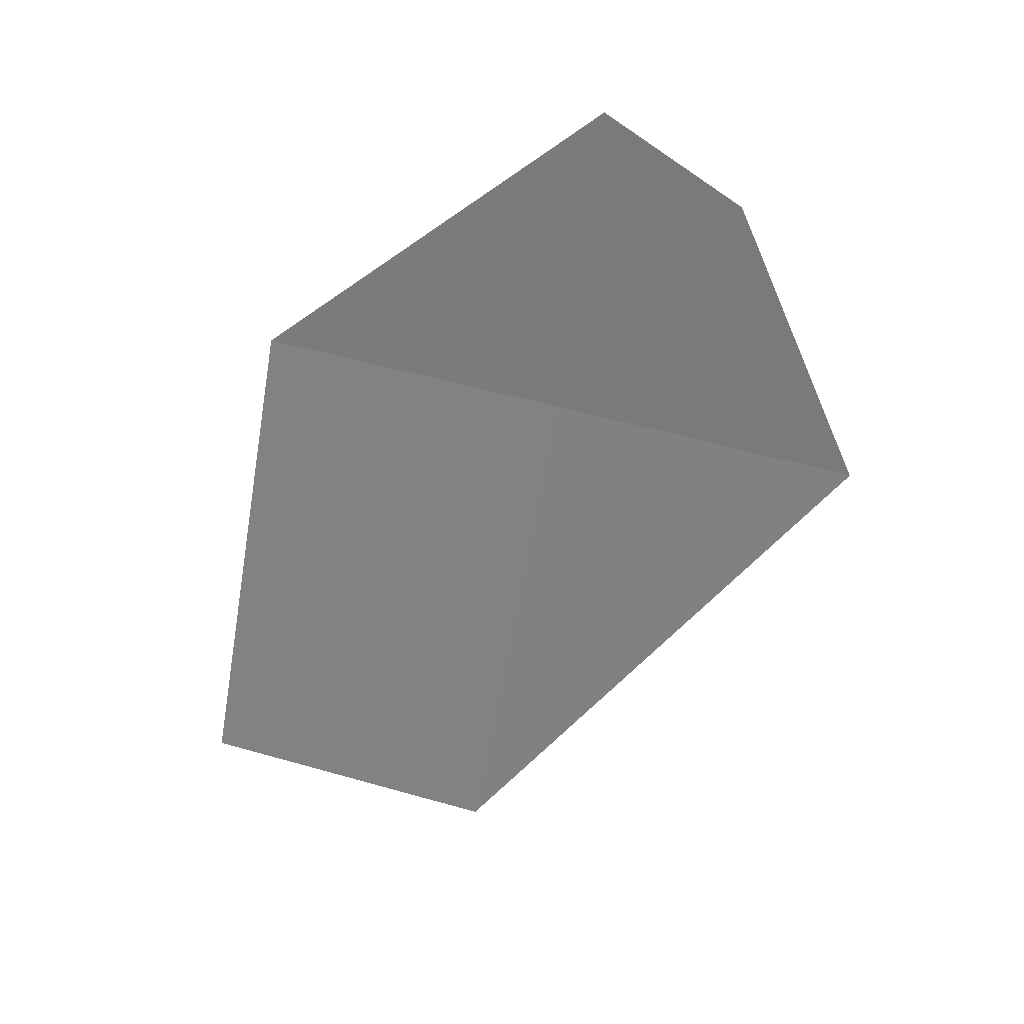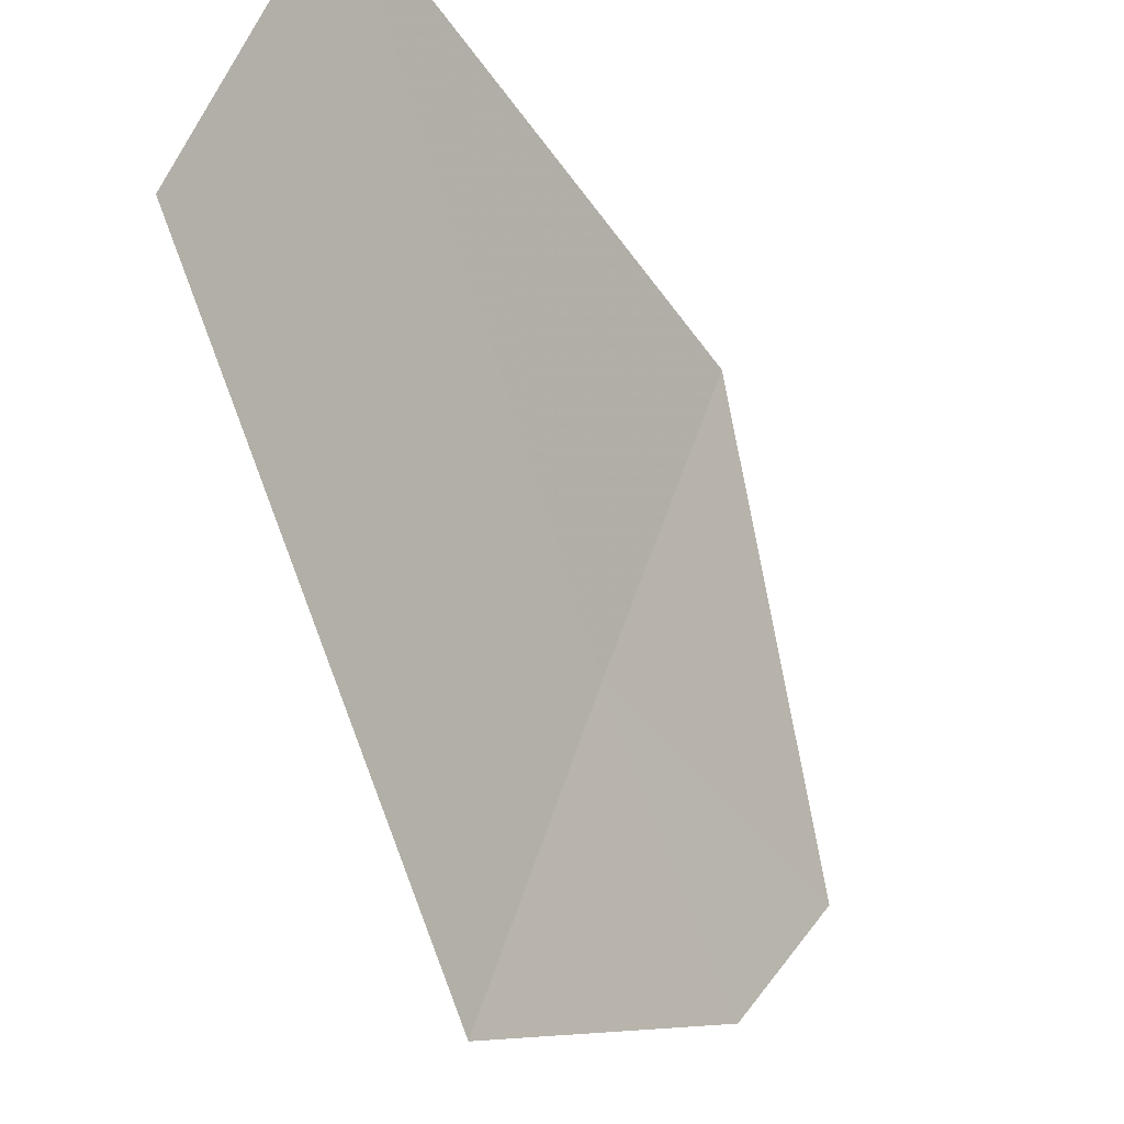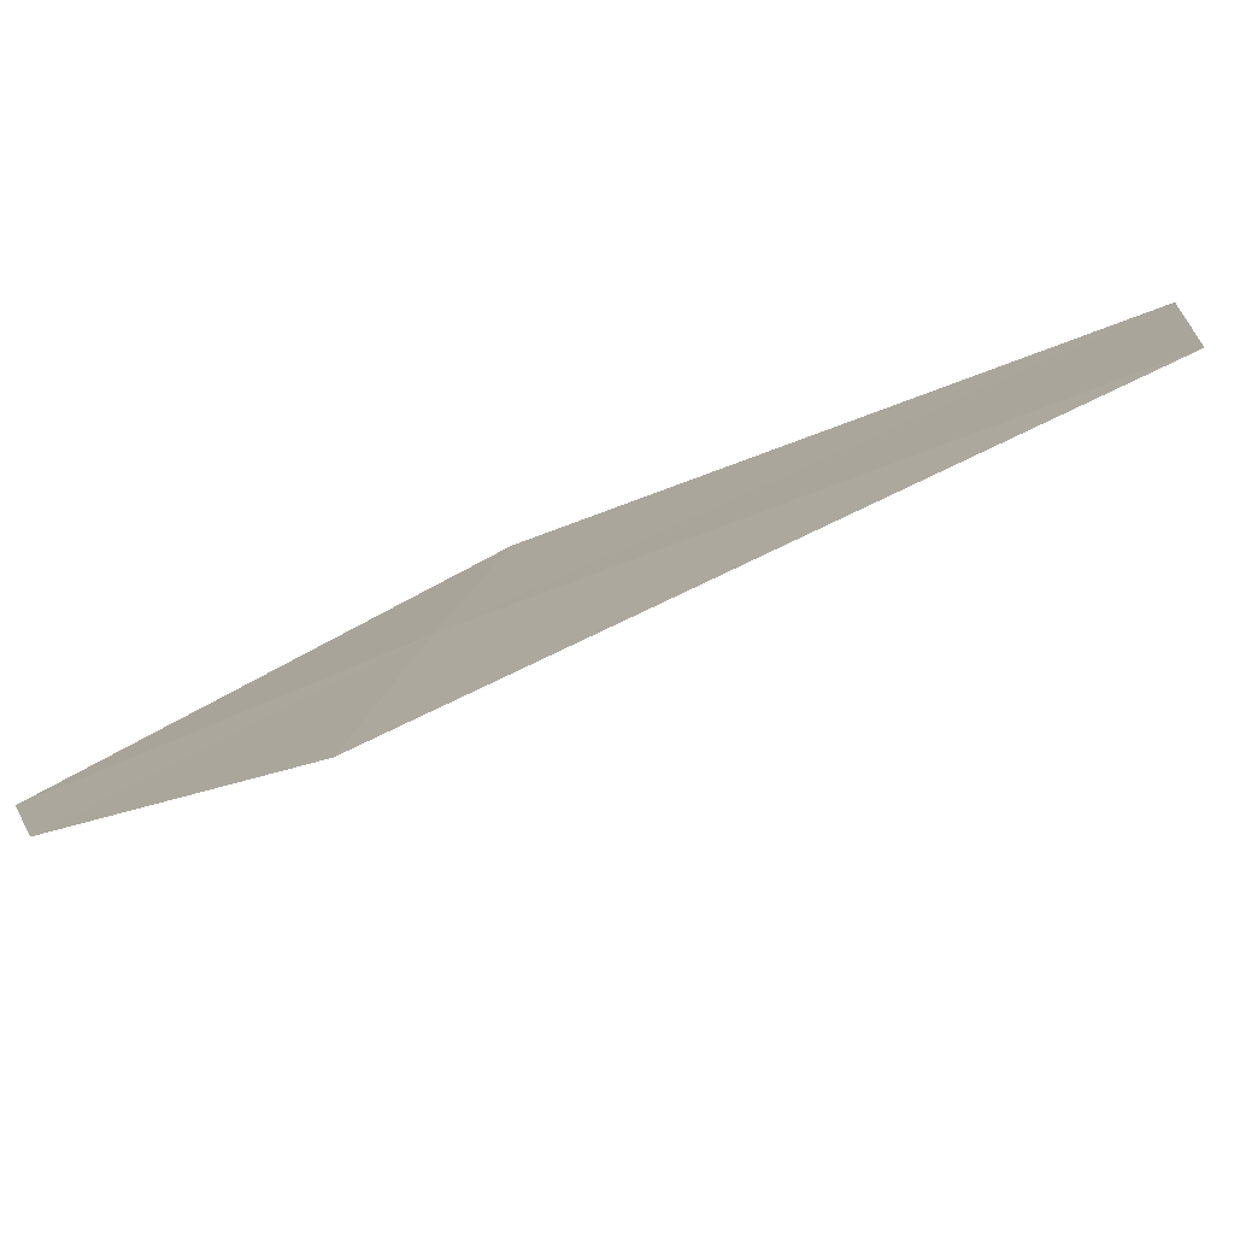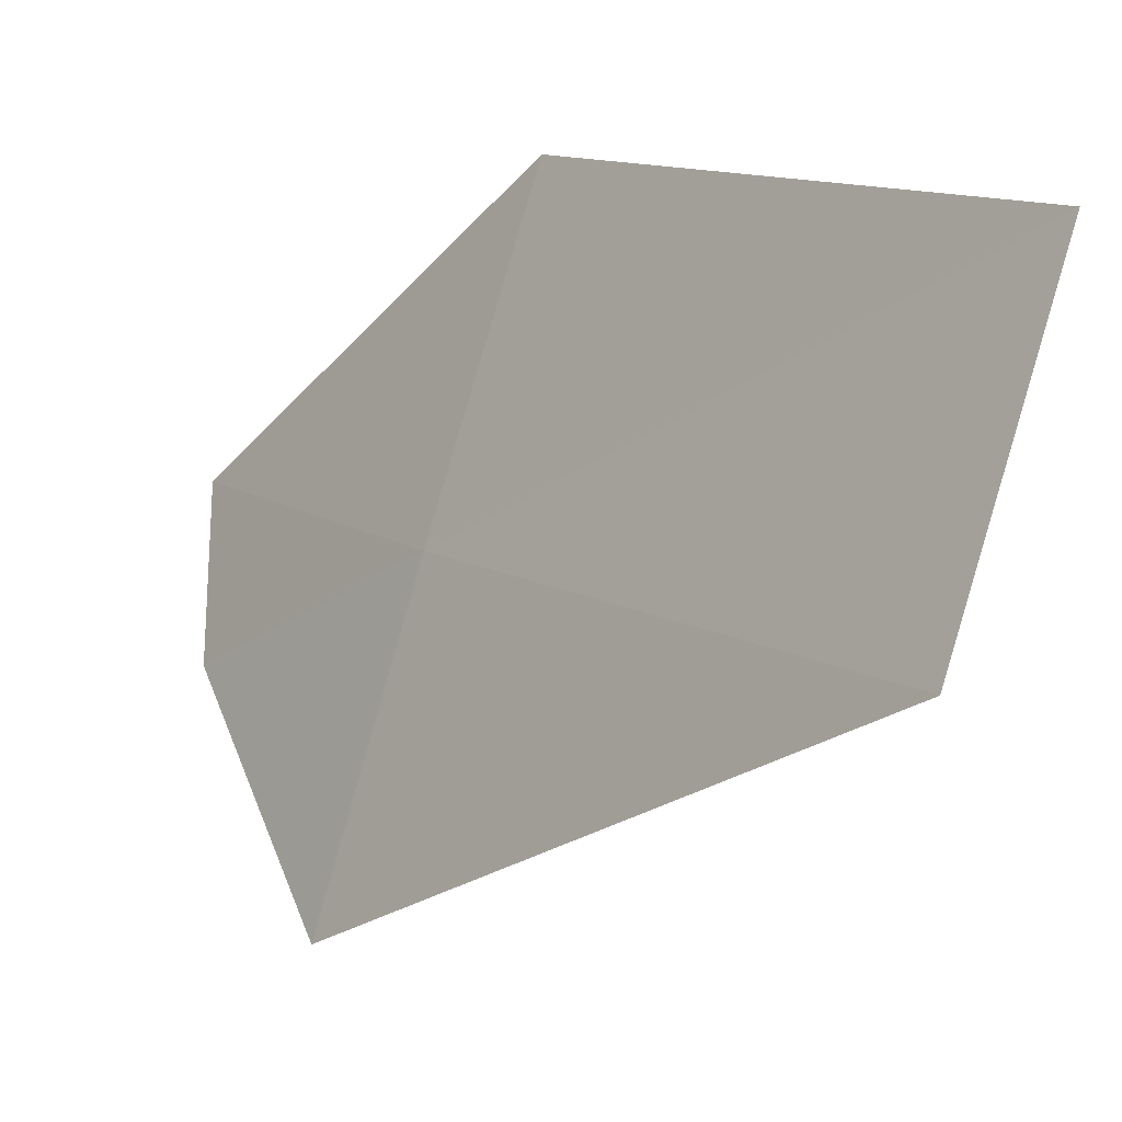
<metadata>
{"format":"obj","ext":"obj","renderer":"f3d","projection":"perspective","resolution":1024,"background":"white","views":[{"elev":39.1,"azim":125.4,"up":"+Y"},{"elev":-45.3,"azim":47.1,"up":"+Z"},{"elev":-57.0,"azim":-54.0,"up":"+Z"},{"elev":15.2,"azim":-25.3,"up":"+Z"}]}
</metadata>
<code>
v -24.95 -6.898 12.95
v -25.26 -6.163 12.5
v -25.14 -5.928 12.92
v -25.29 -6.991 12.06
v -24.6 -6.802 13.84
v -24.21 -8.379 13.9
v -24.56 -8.502 13.01
f 1 3 2
f 1 6 5
f 1 7 6
f 1 4 7
f 1 2 4
f 1 5 3

</code>
